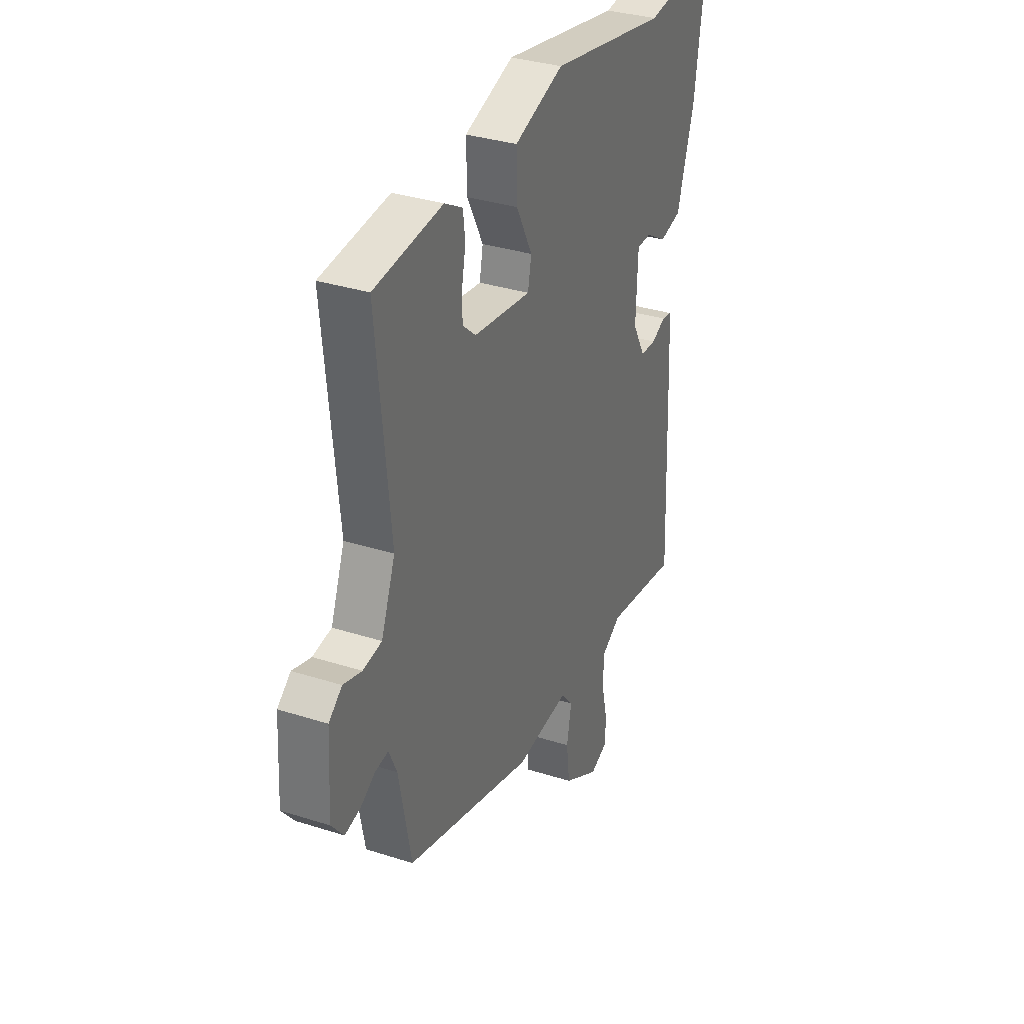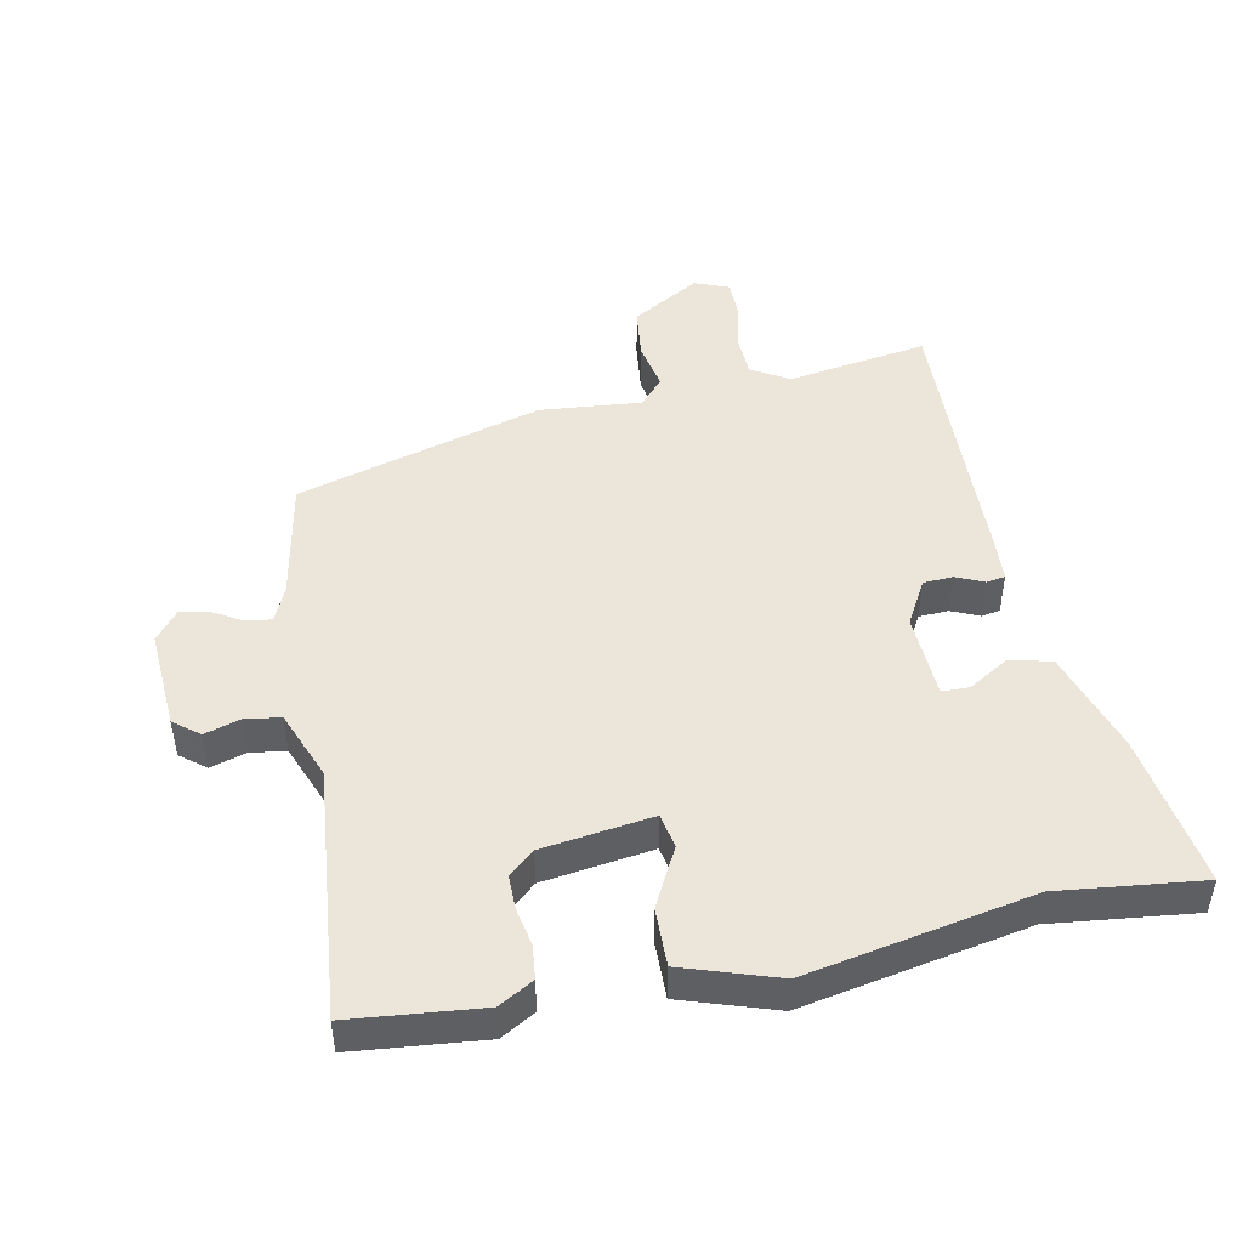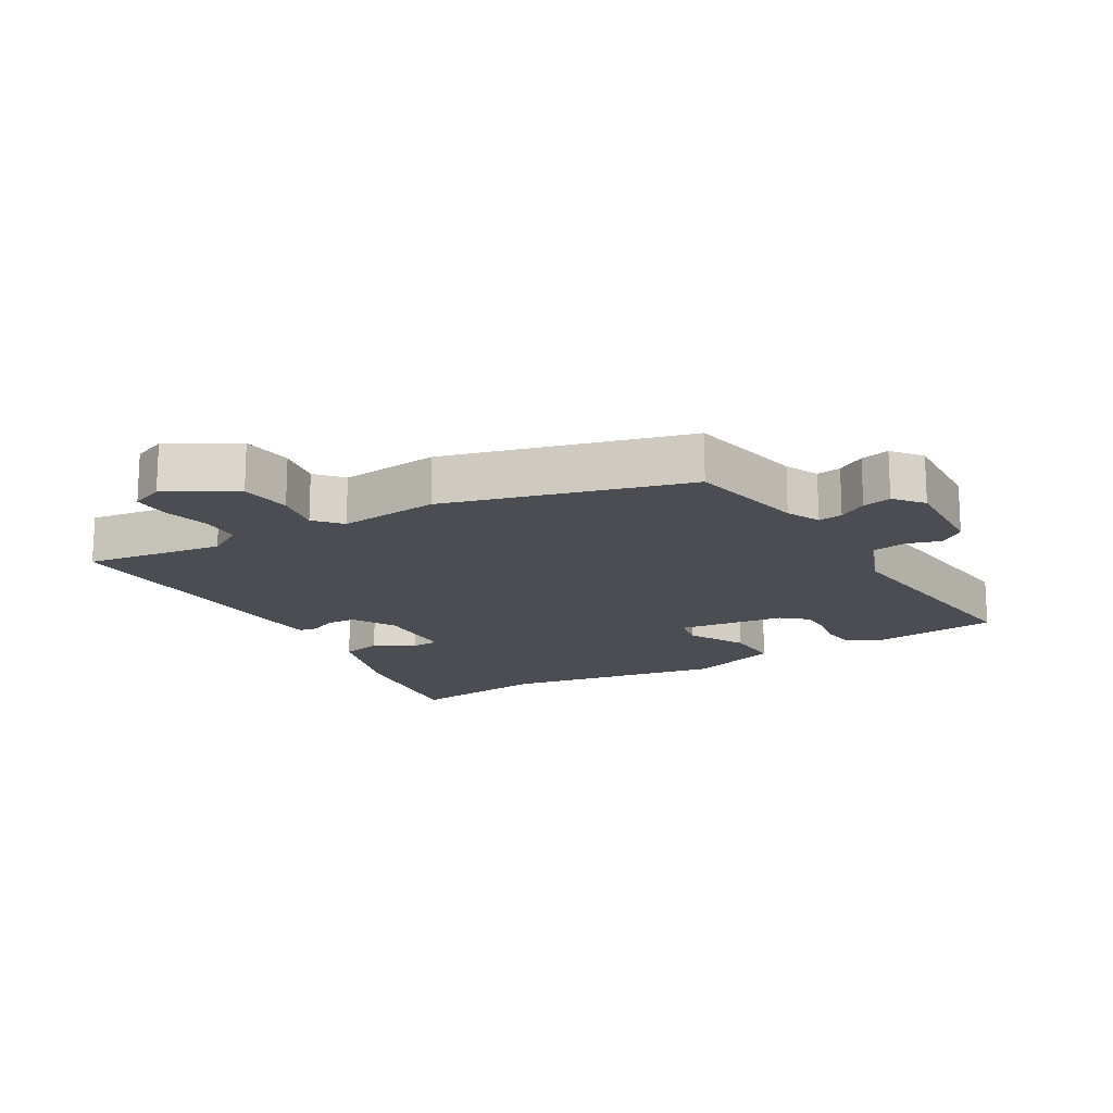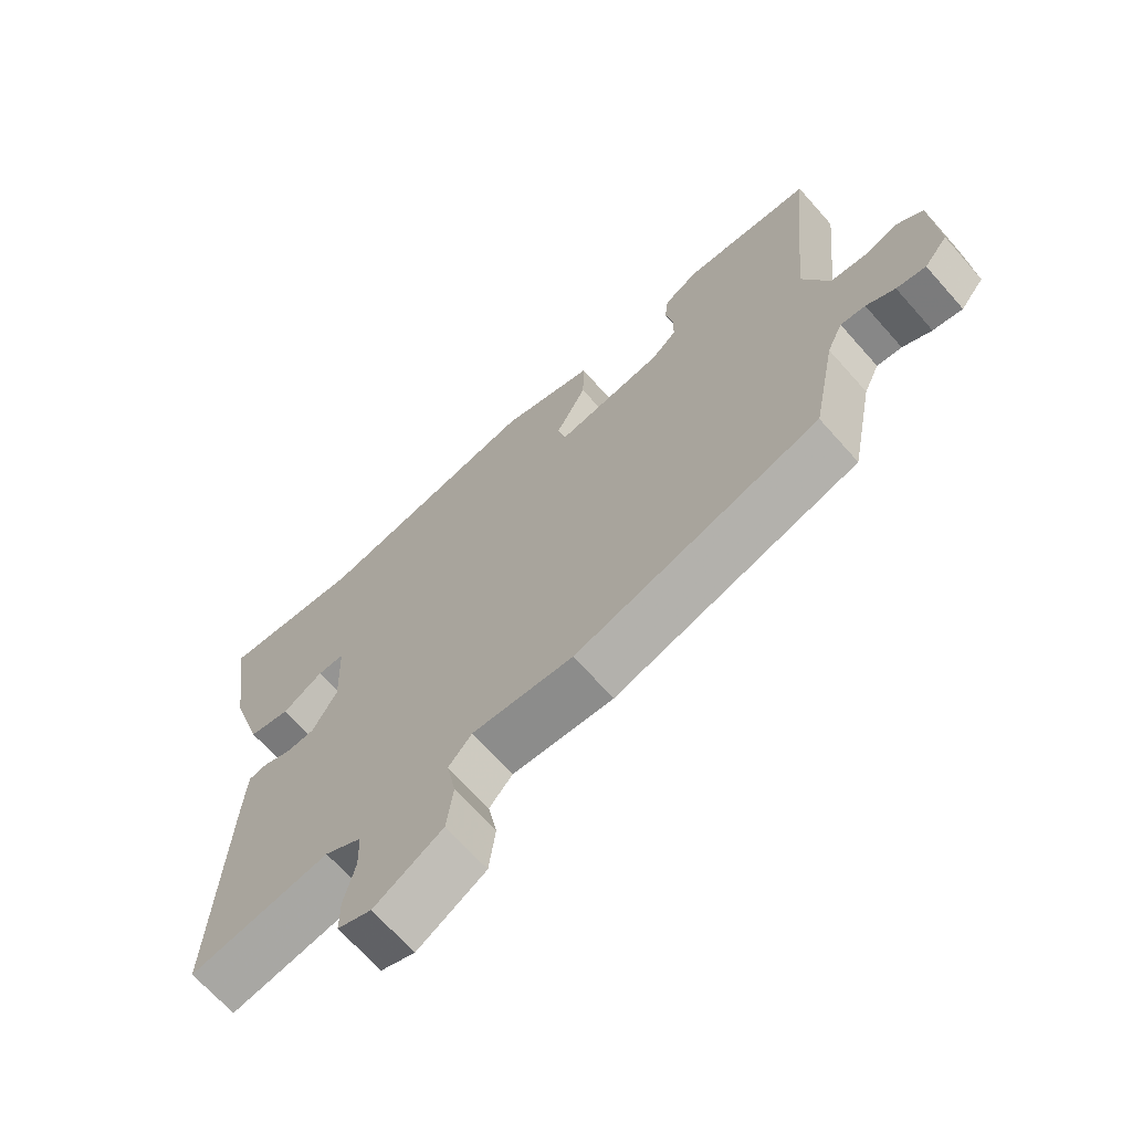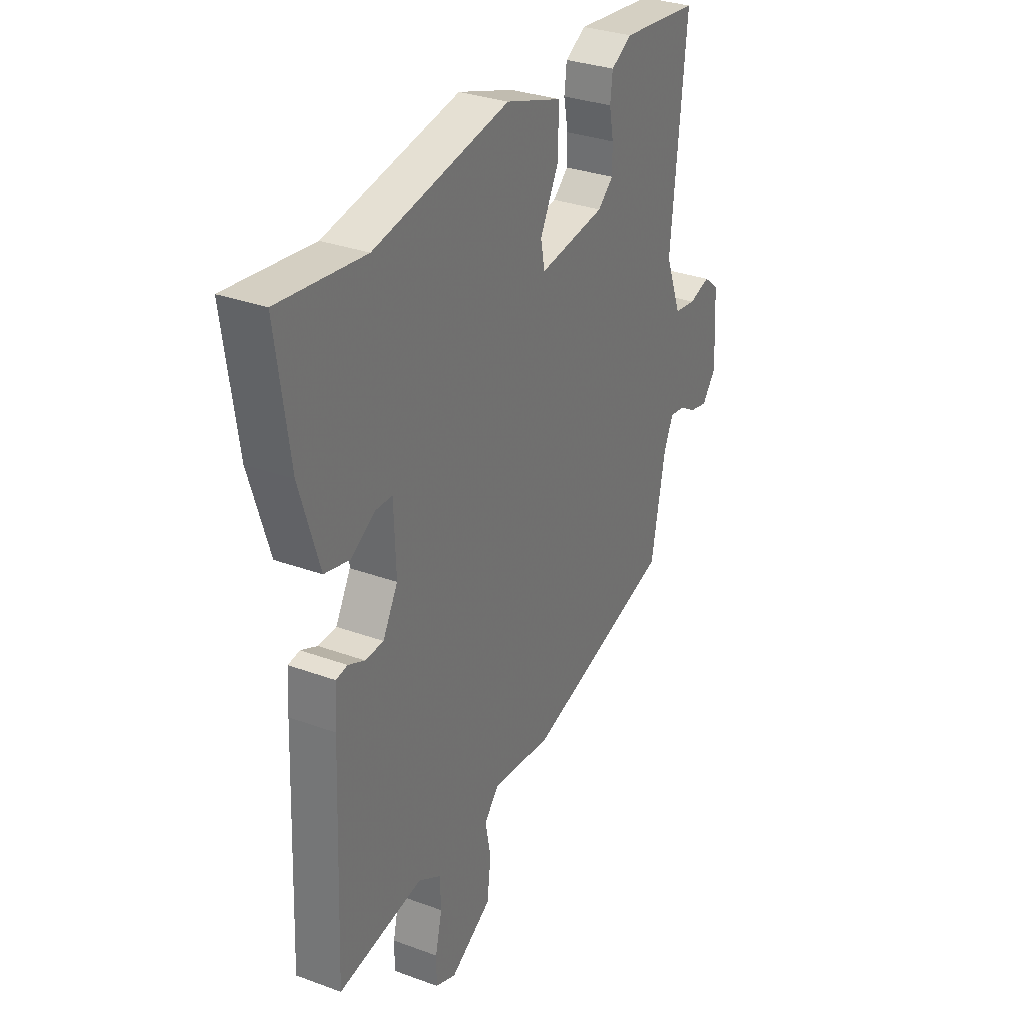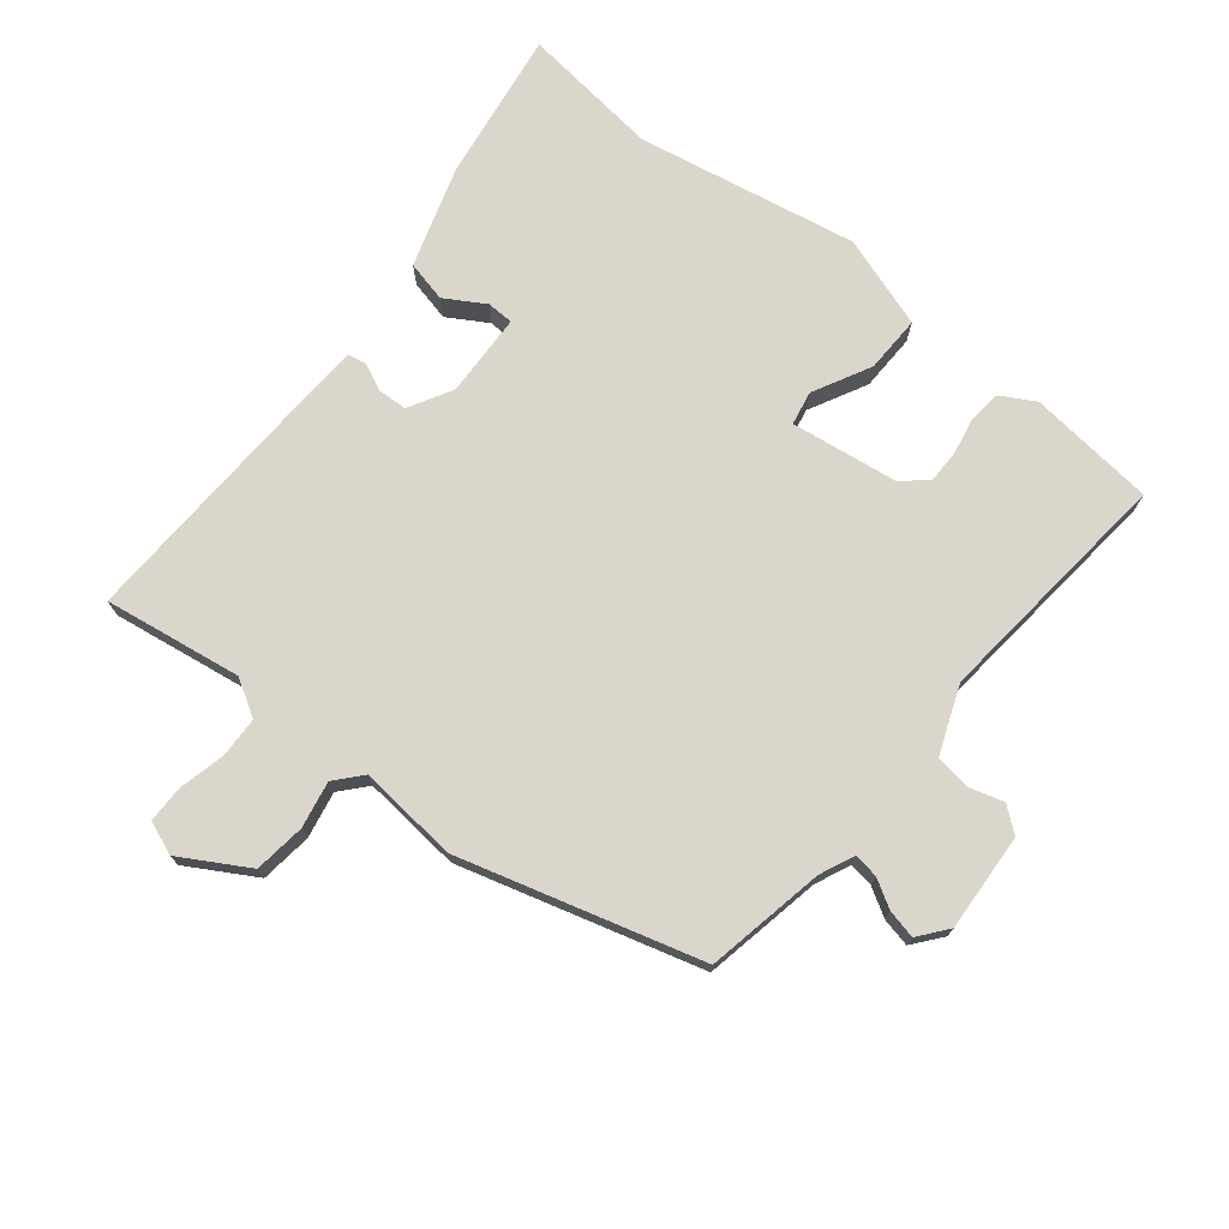
<metadata>
{"format":"obj","ext":"obj","renderer":"f3d","projection":"perspective","resolution":1024,"background":"white","views":[{"elev":33.6,"azim":-66.4,"up":"+Z"},{"elev":47.4,"azim":-11.6,"up":"+Y"},{"elev":-16.4,"azim":-149.3,"up":"+Y"},{"elev":-68.3,"azim":-138.4,"up":"+Z"},{"elev":31.3,"azim":117.6,"up":"+Z"},{"elev":73.6,"azim":-141.2,"up":"+Y"}]}
</metadata>
<code>
v 0.47 0.07 -0.548
v 0.255 0.07 -0.515
v 0.198 0.07 -0.549
v 0.196 0.07 -0.613
v 0.213 0.07 -0.685
v 0.213 0.07 -0.743
v 0.161 0.07 -0.764
v 0.056 0.07 -0.703
v 0.046 0.07 -0.623
v 0.06 0.07 -0.55
v 0.024 0.07 -0.509
v -0.132 0.07 -0.524
v -0.507 0.07 -0.418
v -0.543 0.07 -0.232
v -0.567 0.07 -0.179
v -0.605 0.07 -0.184
v -0.649 0.07 -0.21
v -0.694 0.07 -0.22
v -0.73 0.07 -0.175
v -0.721 0.07 -0.022
v -0.682 0.07 0.009
v -0.628 0.07 -0.007
v -0.573 0.07 0.001
v -0.532 0.07 0.107
v -0.571 0.07 0.491
v -0.372 0.07 0.512
v -0.319 0.07 0.482
v -0.313 0.07 0.431
v -0.324 0.07 0.374
v -0.324 0.07 0.321
v -0.285 0.07 0.287
v -0.117 0.07 0.264
v -0.107 0.07 0.317
v -0.154 0.07 0.407
v -0.156 0.07 0.496
v -0.012 0.07 0.544
v 0.332 0.07 0.48
v 0.55 0.07 0.506
v 0.516 0.07 0.271
v 0.466 0.07 0.112
v 0.402 0.07 0.097
v 0.34 0.07 0.134
v 0.298 0.07 0.133
v 0.293 0.07 0.002
v 0.331 0.07 -0.066
v 0.377 0.07 -0.068
v 0.419 0.07 -0.049
v 0.448 0.07 -0.054
v 0.453 0.07 -0.131
v 0.47 0 -0.548
v 0.255 0 -0.515
v 0.198 0 -0.549
v 0.196 0 -0.613
v 0.213 0 -0.685
v 0.213 0 -0.743
v 0.161 0 -0.764
v 0.056 0 -0.703
v 0.046 0 -0.623
v 0.06 0 -0.55
v 0.024 0 -0.509
v -0.132 0 -0.524
v -0.507 0 -0.418
v -0.543 0 -0.232
v -0.567 0 -0.179
v -0.605 0 -0.184
v -0.649 0 -0.21
v -0.694 0 -0.22
v -0.73 0 -0.175
v -0.721 0 -0.022
v -0.682 0 0.009
v -0.628 0 -0.007
v -0.573 0 0.001
v -0.532 0 0.107
v -0.571 0 0.491
v -0.372 0 0.512
v -0.319 0 0.482
v -0.313 0 0.431
v -0.324 0 0.374
v -0.324 0 0.321
v -0.285 0 0.287
v -0.117 0 0.264
v -0.107 0 0.317
v -0.154 0 0.407
v -0.156 0 0.496
v -0.012 0 0.544
v 0.332 0 0.48
v 0.55 0 0.506
v 0.516 0 0.271
v 0.466 0 0.112
v 0.402 0 0.097
v 0.34 0 0.134
v 0.298 0 0.133
v 0.293 0 0.002
v 0.331 0 -0.066
v 0.377 0 -0.068
v 0.419 0 -0.049
v 0.448 0 -0.054
v 0.453 0 -0.131
f 49 1 2
f 48 49 2
f 47 48 2
f 46 47 2
f 45 46 2 3
f 44 45 3
f 43 44 3
f 40 41 42
f 39 40 42
f 38 39 42
f 37 38 42
f 37 42 43
f 36 37 43
f 35 36 43
f 34 35 43
f 33 34 43
f 32 33 43 3
f 27 28 29
f 26 27 29
f 25 26 29
f 24 25 29
f 23 24 29 30
f 20 21 22
f 19 20 22
f 18 19 22
f 17 18 22
f 16 17 22
f 15 16 22 23
f 23 30 31
f 15 23 31
f 14 15 31
f 14 31 32
f 13 14 32
f 12 13 32
f 11 12 32
f 8 9 10
f 7 8 10
f 6 7 10
f 5 6 10
f 4 5 10
f 10 11 32
f 4 10 32
f 3 4 32
f 51 50 98
f 51 98 97
f 51 97 96
f 51 96 95
f 52 51 95 94
f 52 94 93
f 52 93 92
f 91 90 89
f 91 89 88
f 91 88 87
f 91 87 86
f 92 91 86
f 92 86 85
f 92 85 84
f 92 84 83
f 92 83 82
f 52 92 82 81
f 78 77 76
f 78 76 75
f 78 75 74
f 78 74 73
f 79 78 73 72
f 71 70 69
f 71 69 68
f 71 68 67
f 71 67 66
f 71 66 65
f 72 71 65 64
f 80 79 72
f 80 72 64
f 80 64 63
f 81 80 63
f 81 63 62
f 81 62 61
f 81 61 60
f 59 58 57
f 59 57 56
f 59 56 55
f 59 55 54
f 59 54 53
f 81 60 59
f 81 59 53
f 81 53 52
f 1 50 51 2
f 2 51 52 3
f 3 52 53 4
f 4 53 54 5
f 5 54 55 6
f 6 55 56 7
f 7 56 57 8
f 8 57 58 9
f 9 58 59 10
f 10 59 60 11
f 11 60 61 12
f 12 61 62 13
f 13 62 63 14
f 14 63 64 15
f 15 64 65 16
f 16 65 66 17
f 17 66 67 18
f 18 67 68 19
f 19 68 69 20
f 20 69 70 21
f 21 70 71 22
f 22 71 72 23
f 23 72 73 24
f 24 73 74 25
f 25 74 75 26
f 26 75 76 27
f 27 76 77 28
f 28 77 78 29
f 29 78 79 30
f 30 79 80 31
f 31 80 81 32
f 32 81 82 33
f 33 82 83 34
f 34 83 84 35
f 35 84 85 36
f 36 85 86 37
f 37 86 87 38
f 38 87 88 39
f 39 88 89 40
f 40 89 90 41
f 41 90 91 42
f 42 91 92 43
f 43 92 93 44
f 44 93 94 45
f 45 94 95 46
f 46 95 96 47
f 47 96 97 48
f 48 97 98 49
f 49 98 50 1

</code>
